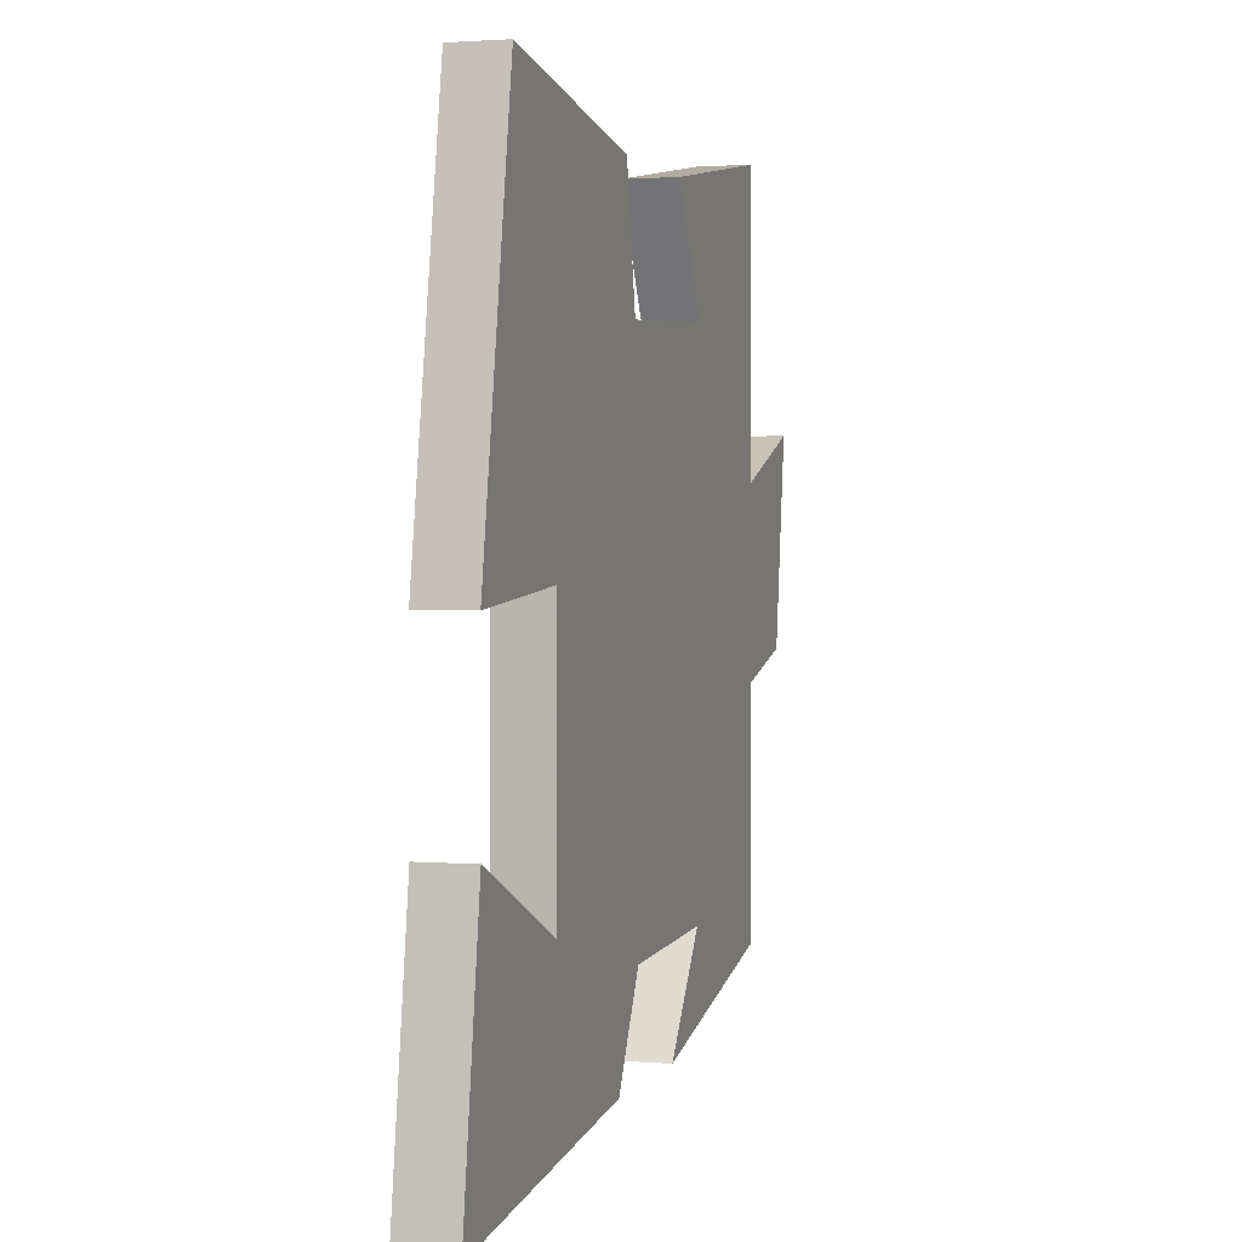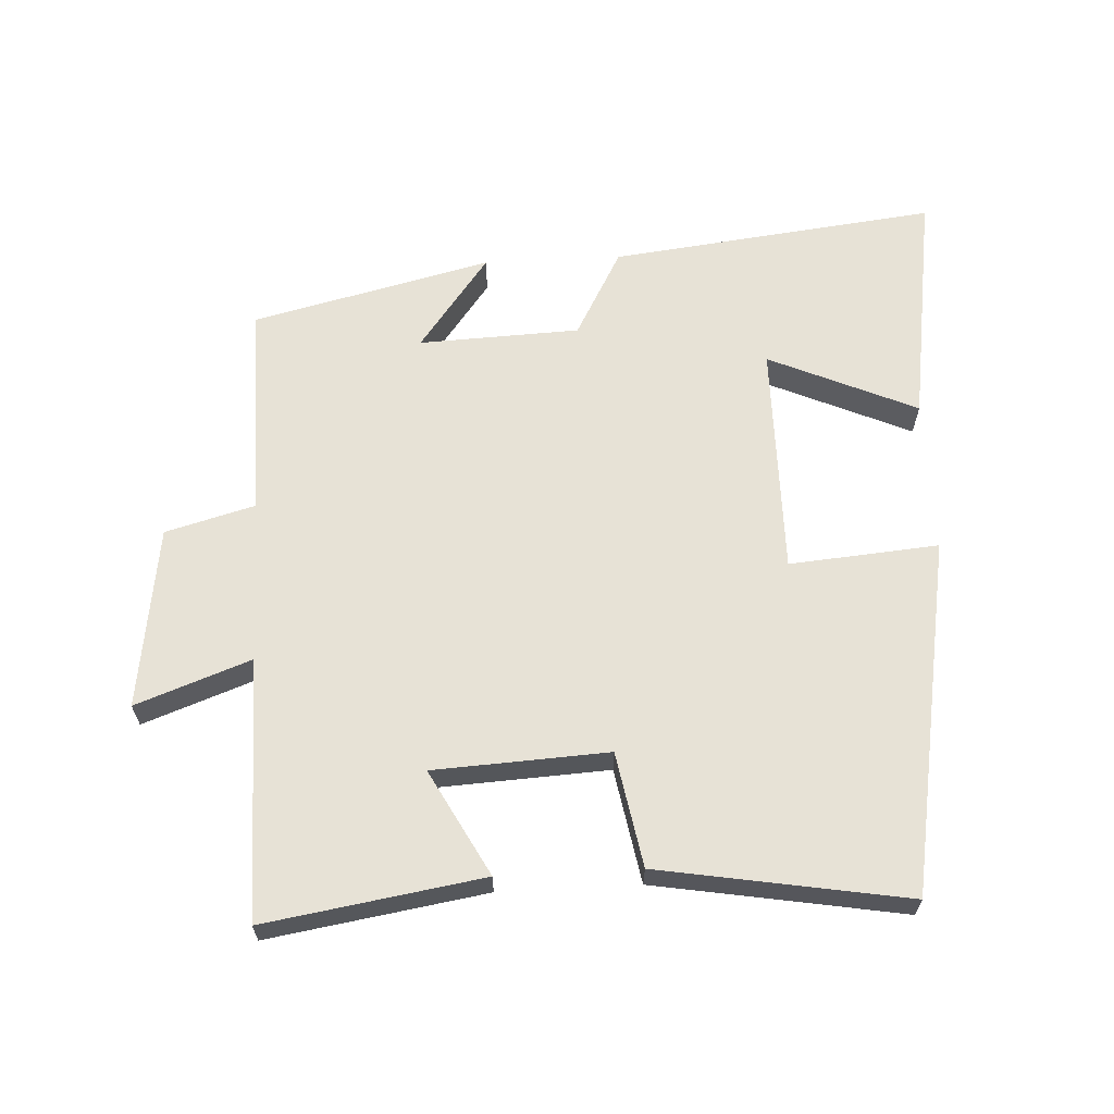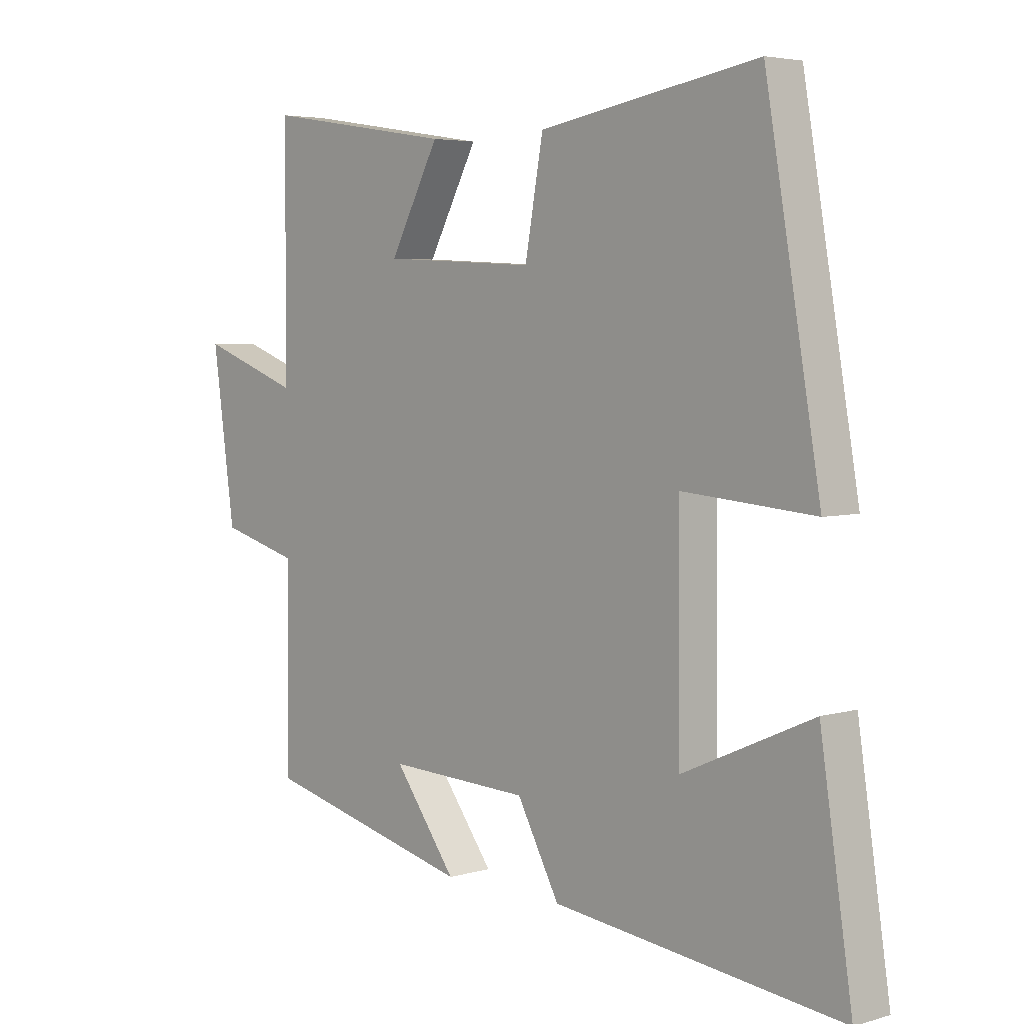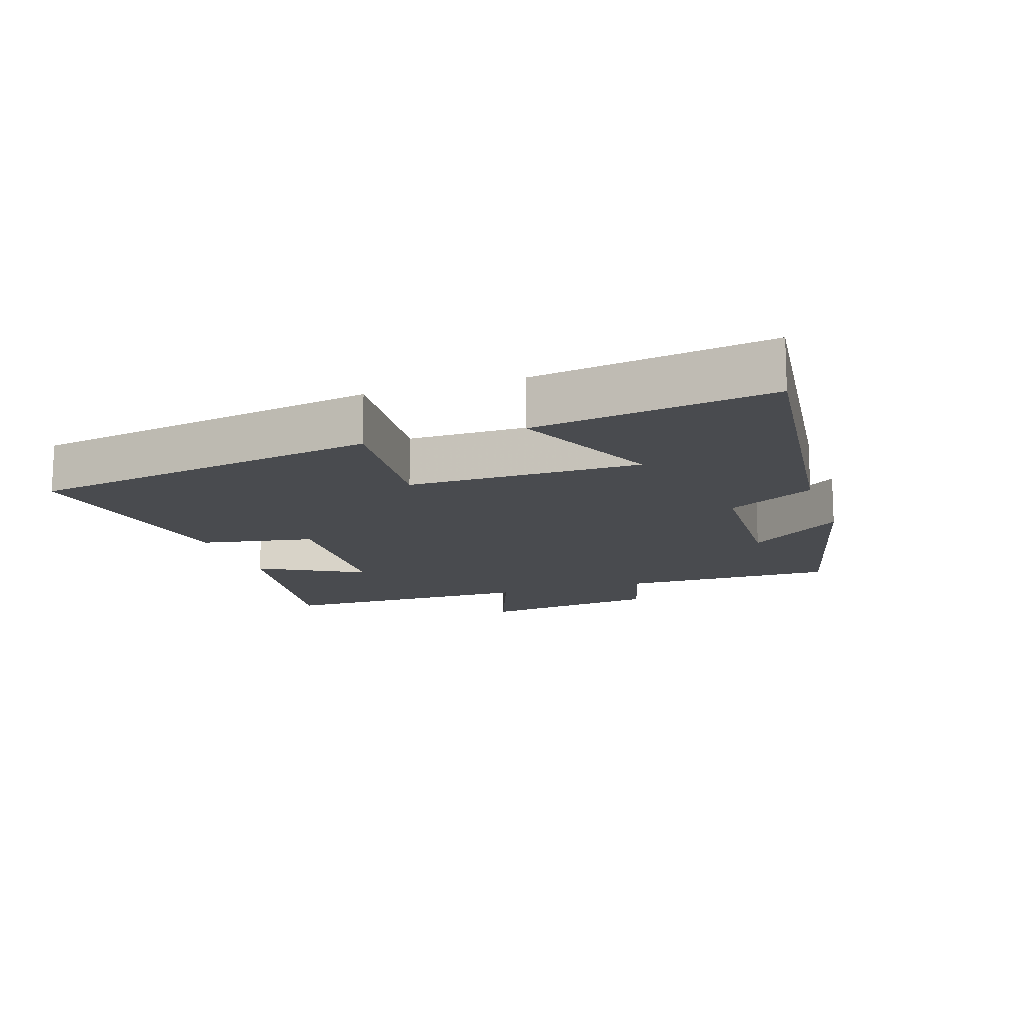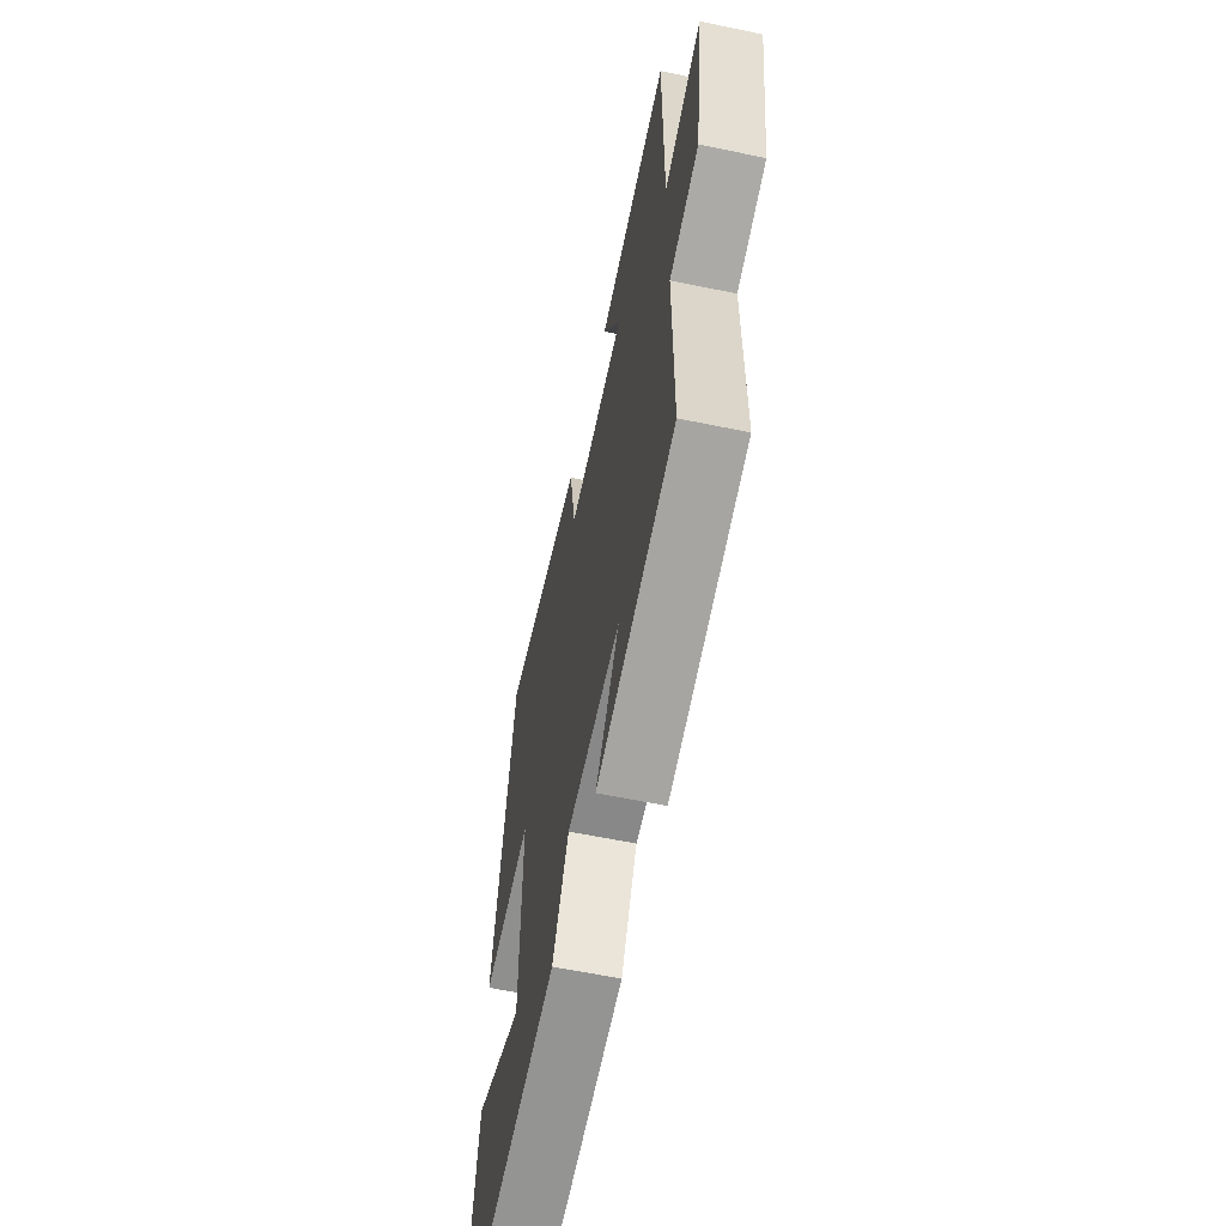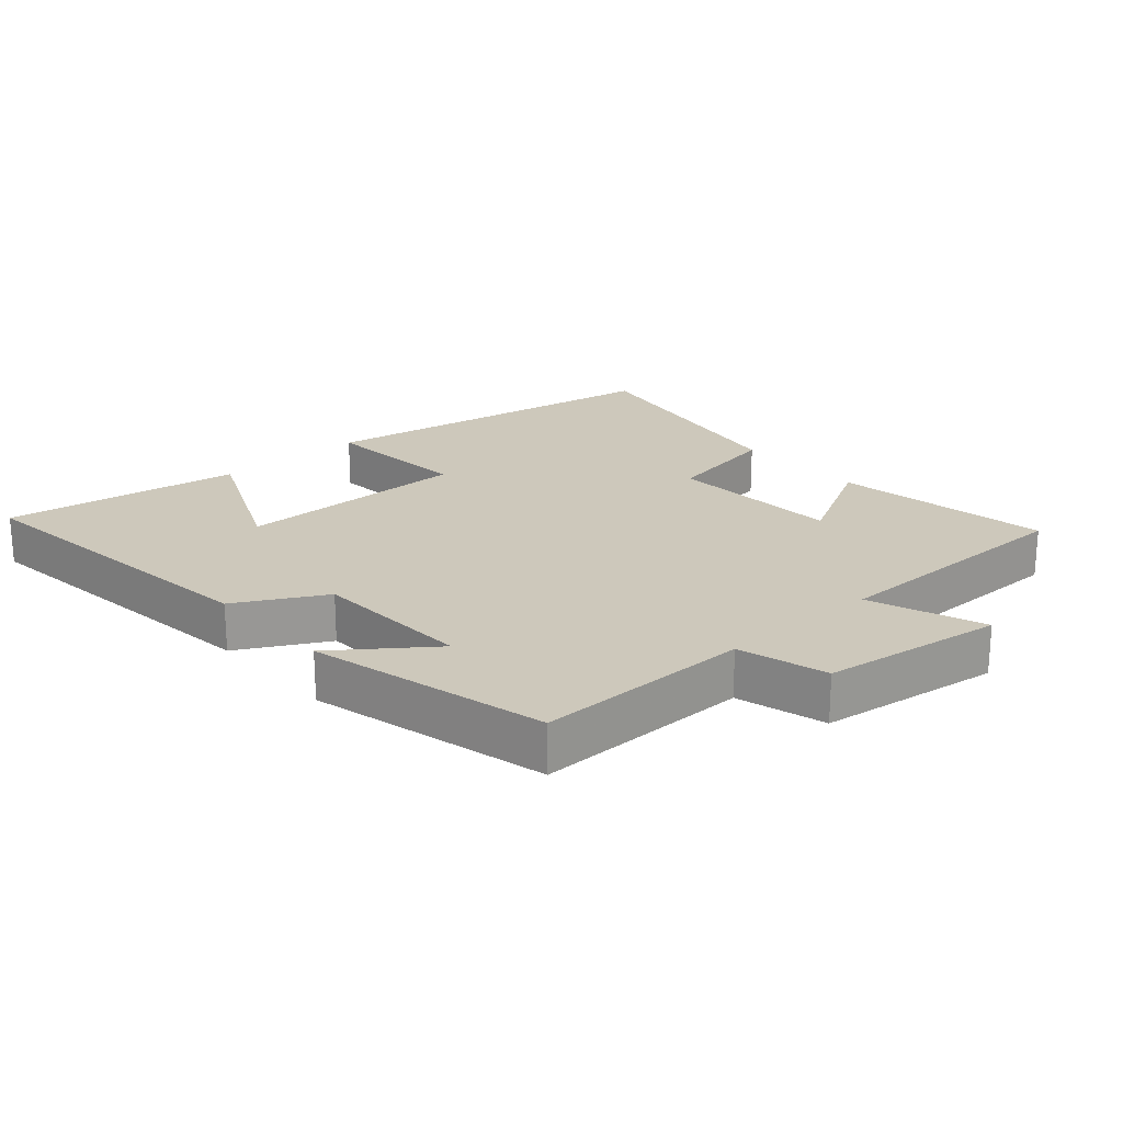
<metadata>
{"format":"obj","ext":"obj","renderer":"f3d","projection":"perspective","resolution":1024,"background":"white","views":[{"elev":1.9,"azim":106.8,"up":"+Z"},{"elev":63.5,"azim":-3.0,"up":"+Y"},{"elev":4.4,"azim":46.8,"up":"+Z"},{"elev":-14.0,"azim":108.3,"up":"+Y"},{"elev":-60.3,"azim":-102.0,"up":"+Z"},{"elev":21.9,"azim":-131.5,"up":"+Y"}]}
</metadata>
<code>
v 0.407 0.07 0.563
v 0.5 0.07 0.03
v 0.276 0.07 0.049
v 0.278 0.07 -0.301
v 0.5 0.07 -0.202
v 0.554 0.07 -0.558
v 0.064 0.07 -0.5
v -0.008 0.07 -0.368
v -0.25 0.07 -0.358
v -0.144 0.07 -0.5
v -0.503 0.07 -0.413
v -0.5 0.07 -0.088
v -0.634 0.07 -0.051
v -0.672 0.07 0.223
v -0.5 0.07 0.16
v -0.499 0.07 0.552
v -0.173 0.07 0.5
v -0.258 0.07 0.342
v 0.004 0.07 0.328
v 0.035 0.07 0.5
v 0.407 0 0.563
v 0.5 0 0.03
v 0.276 0 0.049
v 0.278 0 -0.301
v 0.5 0 -0.202
v 0.554 0 -0.558
v 0.064 0 -0.5
v -0.008 0 -0.368
v -0.25 0 -0.358
v -0.144 0 -0.5
v -0.503 0 -0.413
v -0.5 0 -0.088
v -0.634 0 -0.051
v -0.672 0 0.223
v -0.5 0 0.16
v -0.499 0 0.552
v -0.173 0 0.5
v -0.258 0 0.342
v 0.004 0 0.328
v 0.035 0 0.5
f 19 20 1 2
f 18 19 2 3
f 15 16 17 18
f 15 18 3 4
f 12 13 14 15
f 12 15 4
f 9 10 11 12
f 8 9 12 4
f 7 8 4
f 4 5 6 7
f 22 21 40 39
f 23 22 39 38
f 38 37 36 35
f 24 23 38 35
f 35 34 33 32
f 24 35 32
f 32 31 30 29
f 24 32 29 28
f 24 28 27
f 27 26 25 24
f 1 21 22 2
f 2 22 23 3
f 3 23 24 4
f 4 24 25 5
f 5 25 26 6
f 6 26 27 7
f 7 27 28 8
f 8 28 29 9
f 9 29 30 10
f 10 30 31 11
f 11 31 32 12
f 12 32 33 13
f 13 33 34 14
f 14 34 35 15
f 15 35 36 16
f 16 36 37 17
f 17 37 38 18
f 18 38 39 19
f 19 39 40 20
f 20 40 21 1

</code>
